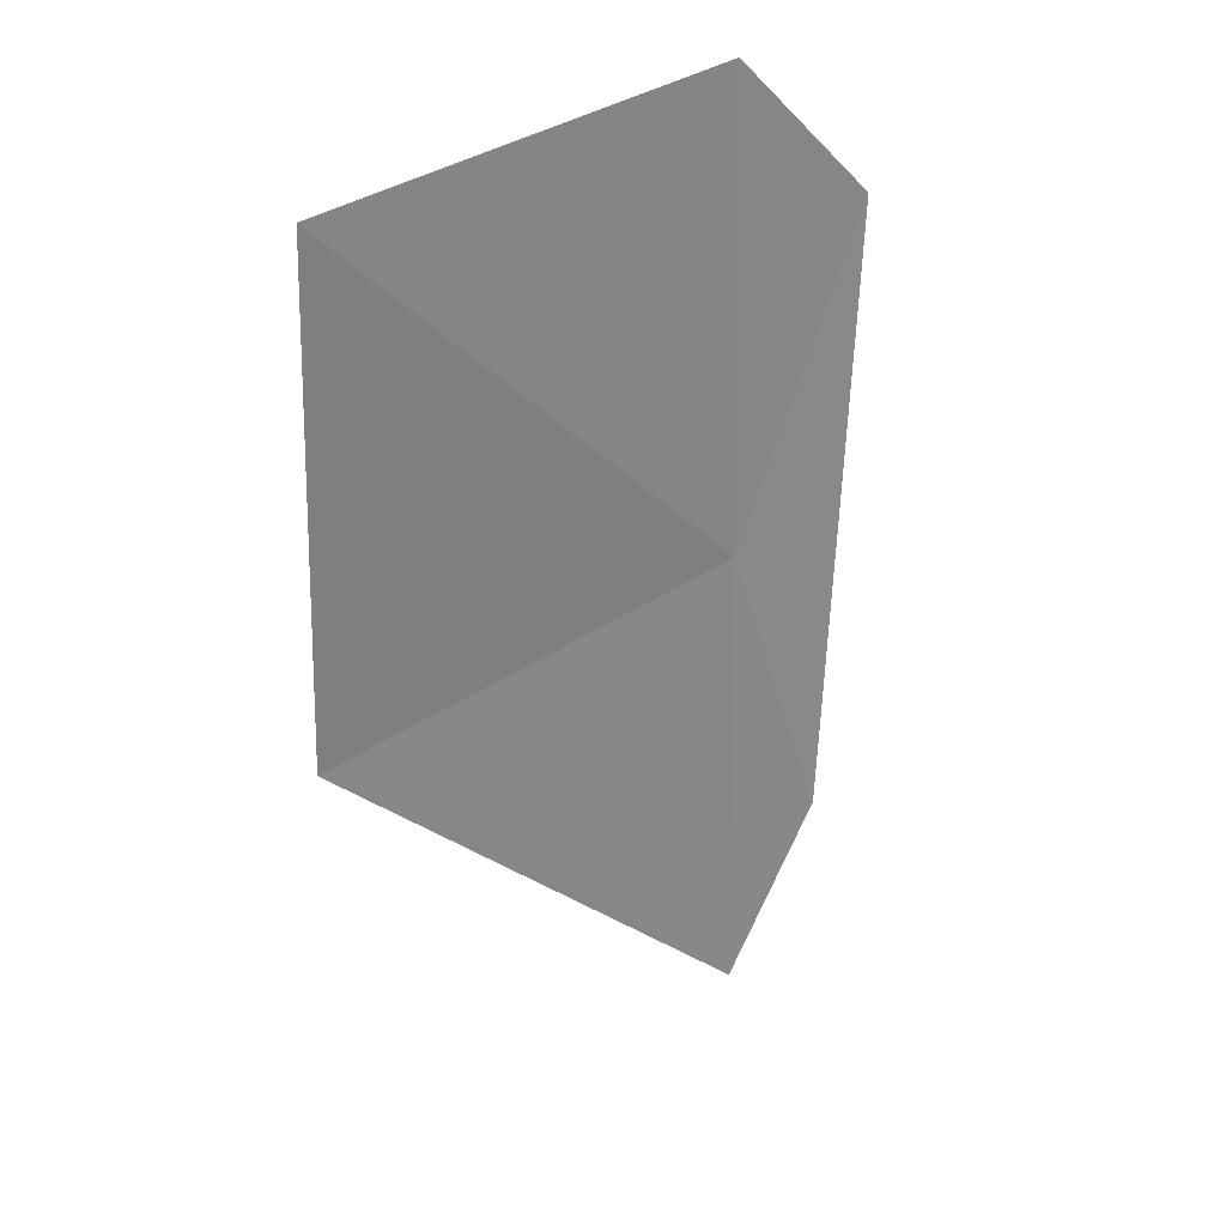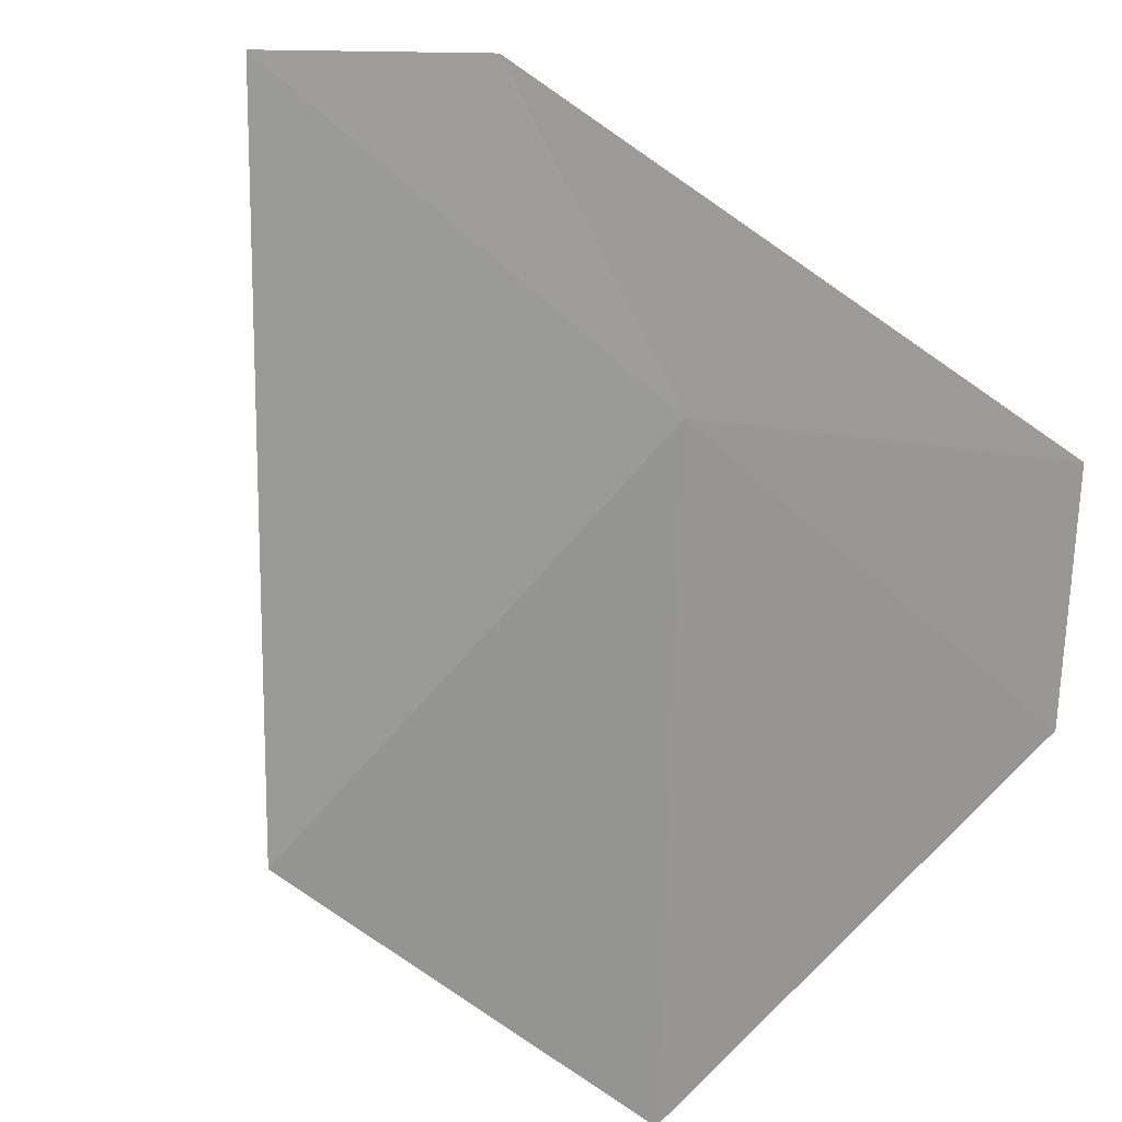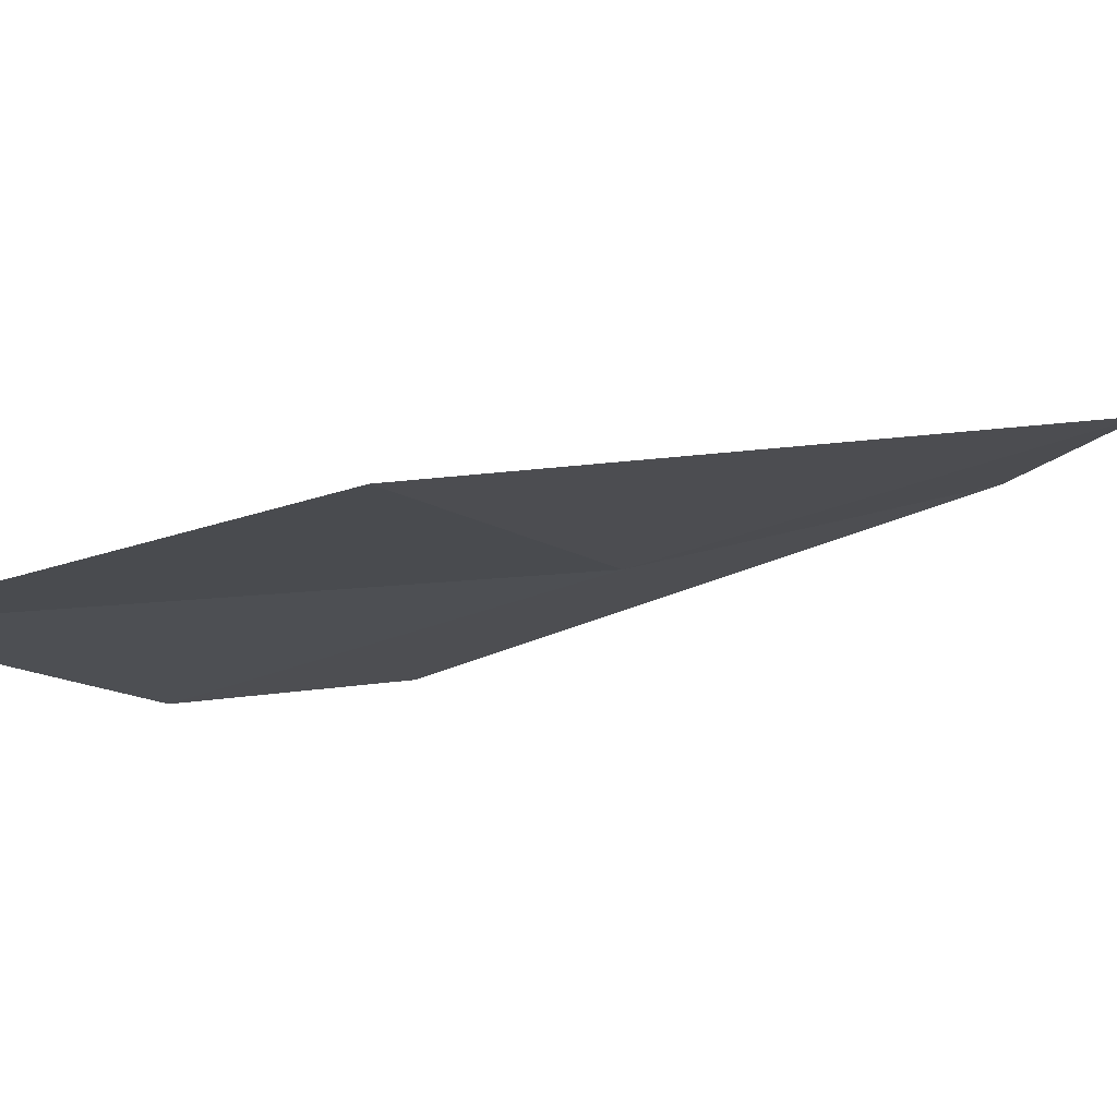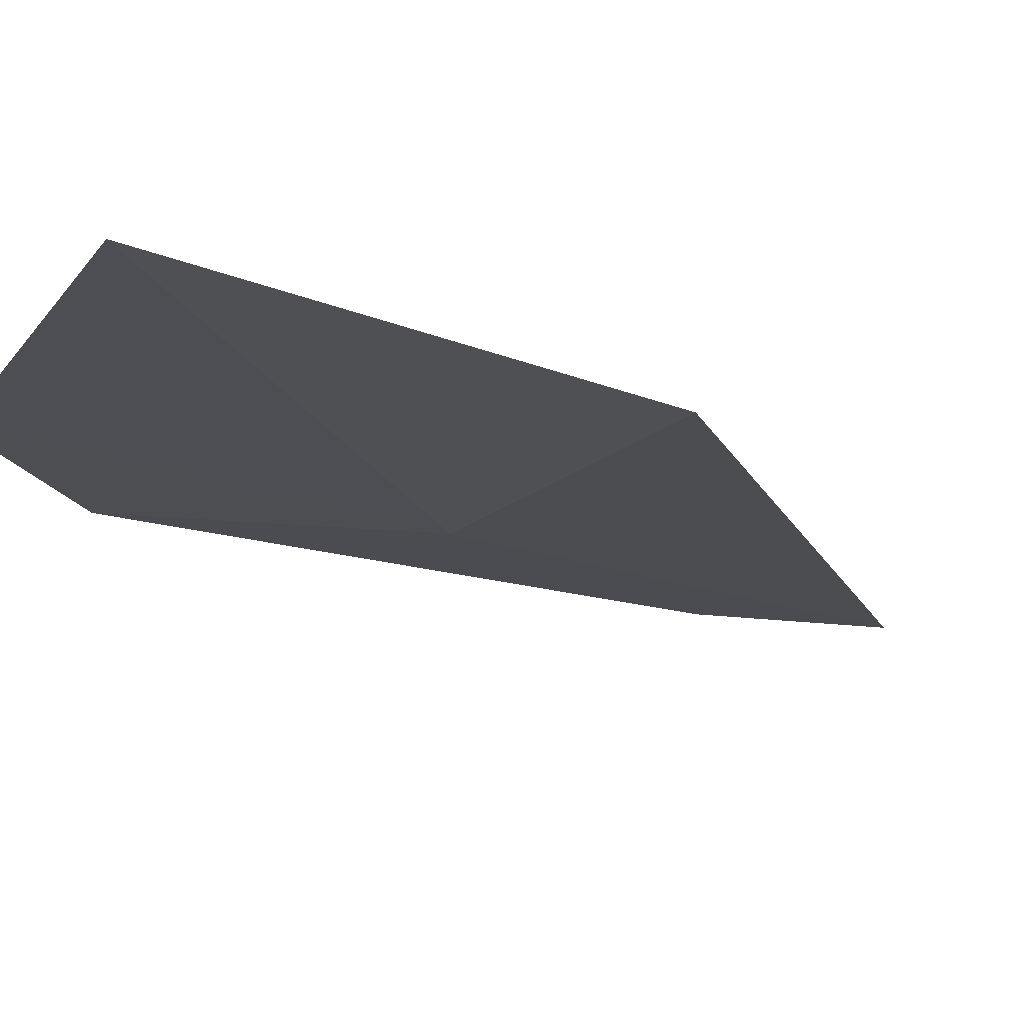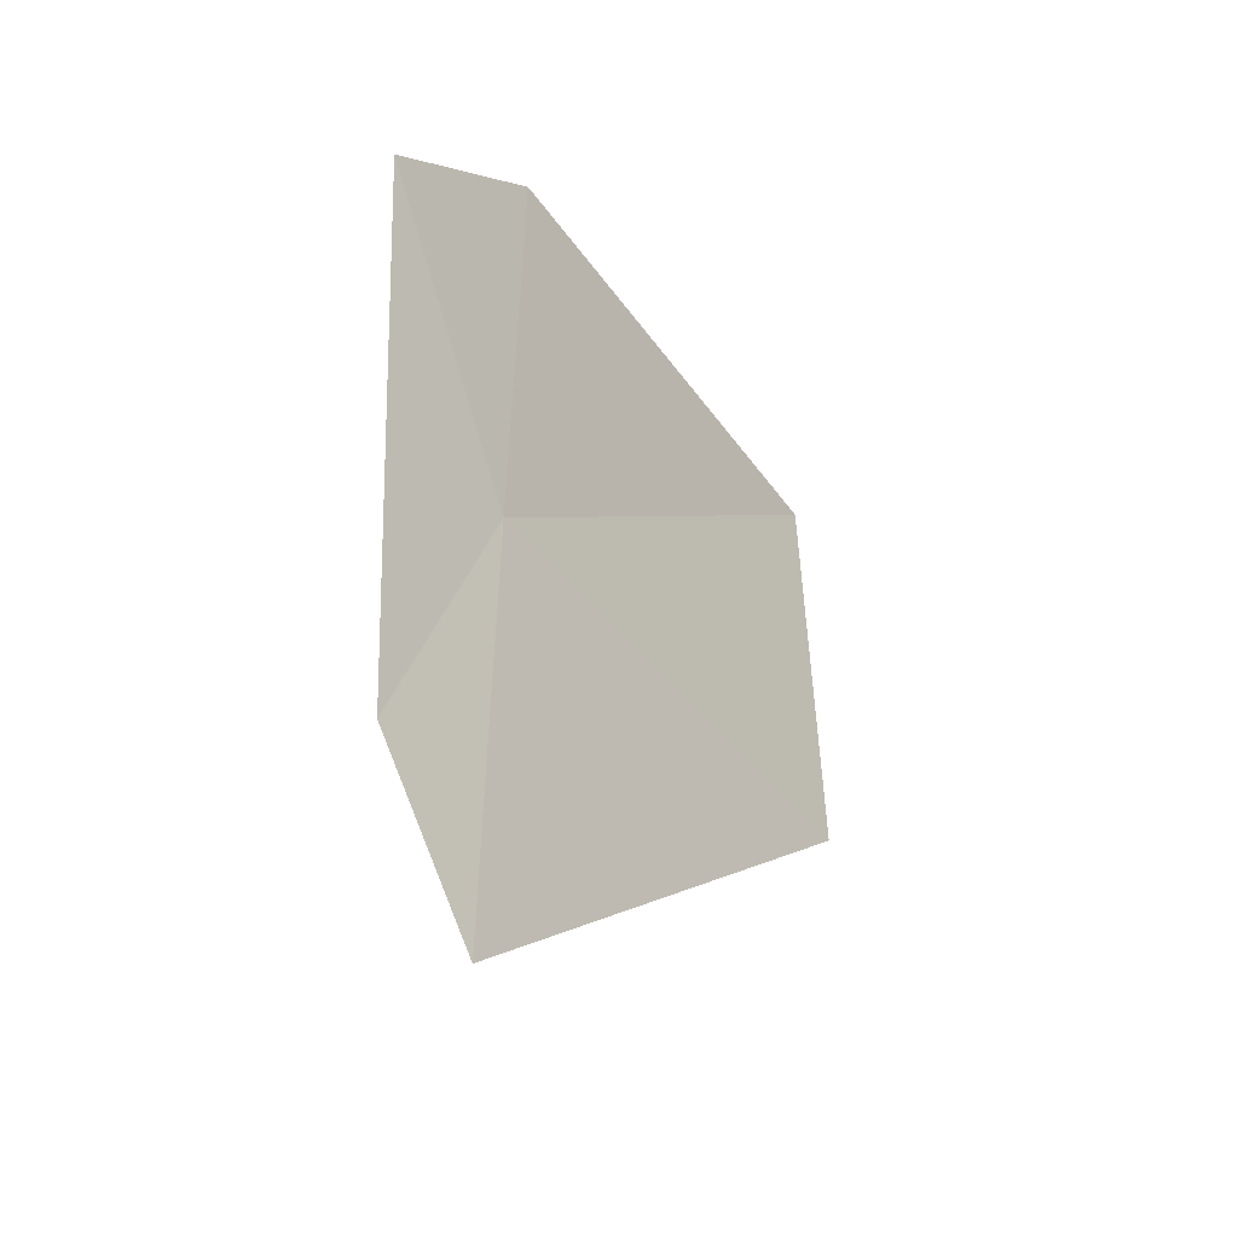
<metadata>
{"format":"obj","ext":"obj","renderer":"f3d","projection":"perspective","resolution":1024,"background":"white","views":[{"elev":30.0,"azim":110.8,"up":"+Z"},{"elev":-51.3,"azim":-137.3,"up":"+Y"},{"elev":-32.4,"azim":113.8,"up":"+Y"},{"elev":-37.1,"azim":64.7,"up":"+Y"},{"elev":-47.2,"azim":-76.6,"up":"+Z"}]}
</metadata>
<code>
v 18.1 18.47 15.13
v 17.55 18.64 15.98
v 18.03 18.42 16.46
v 17.83 18.64 14.21
v 18.17 18.51 13.79
v 19.44 17.9 15.13
v 19.39 17.92 16.46
f 1 2 3
f 1 5 4
f 1 6 5
f 1 7 6
f 1 3 7
f 1 4 2

</code>
